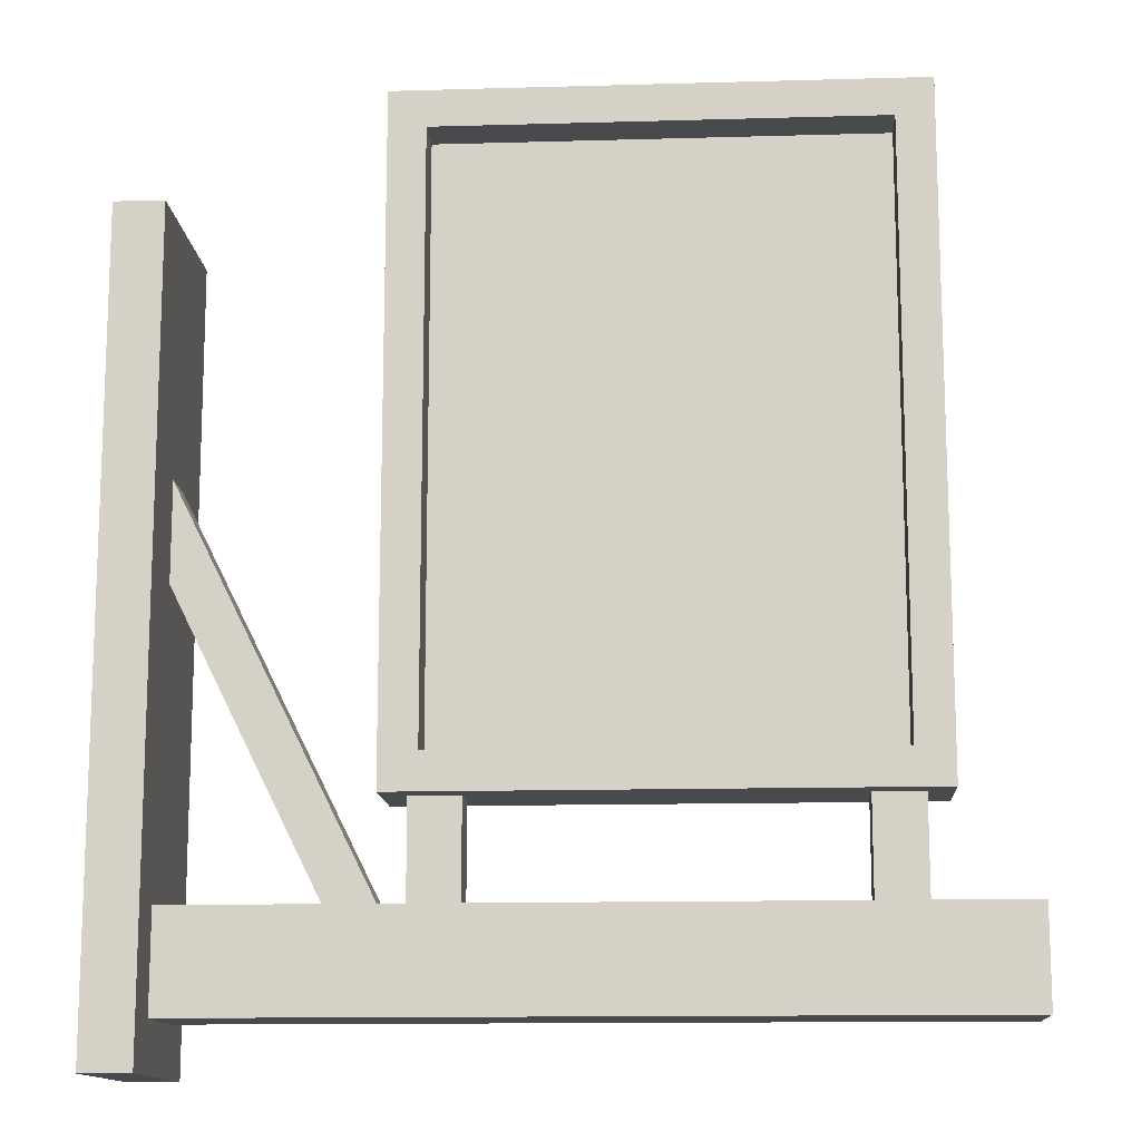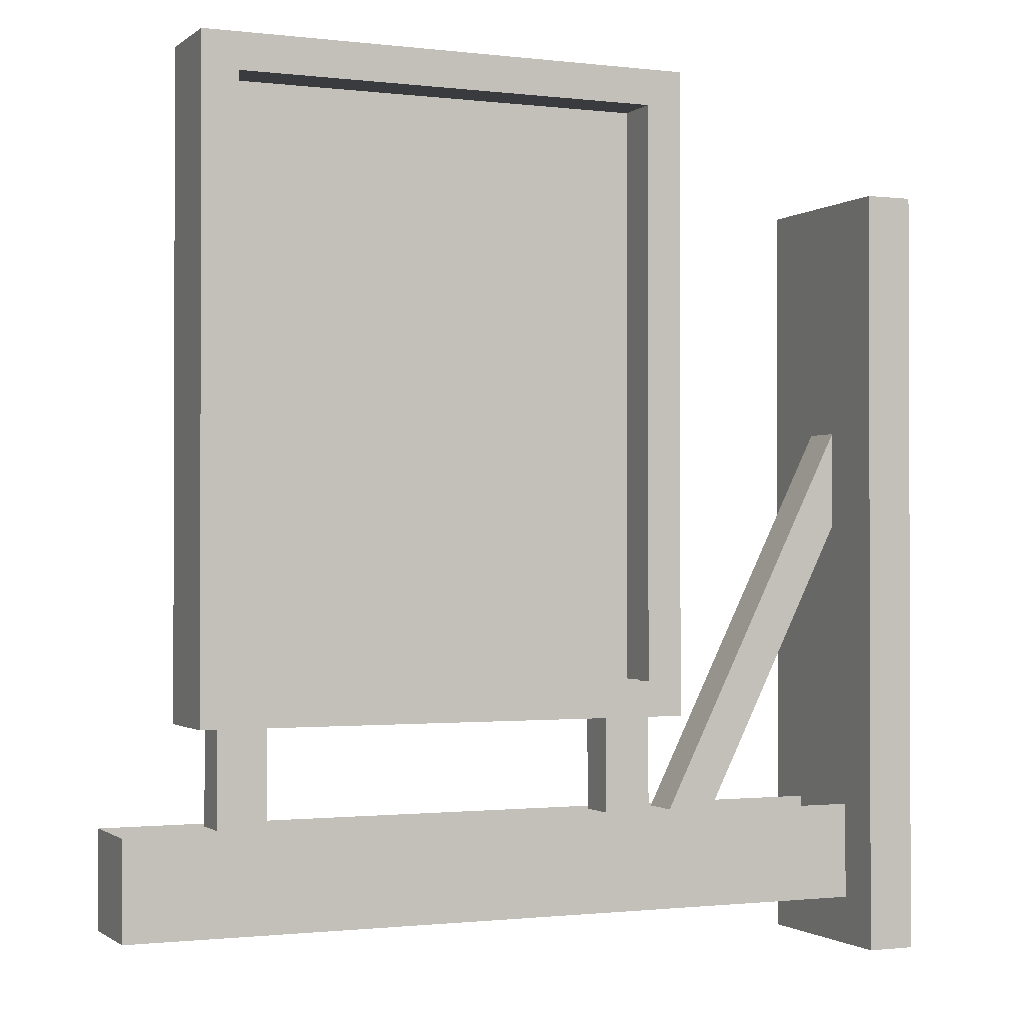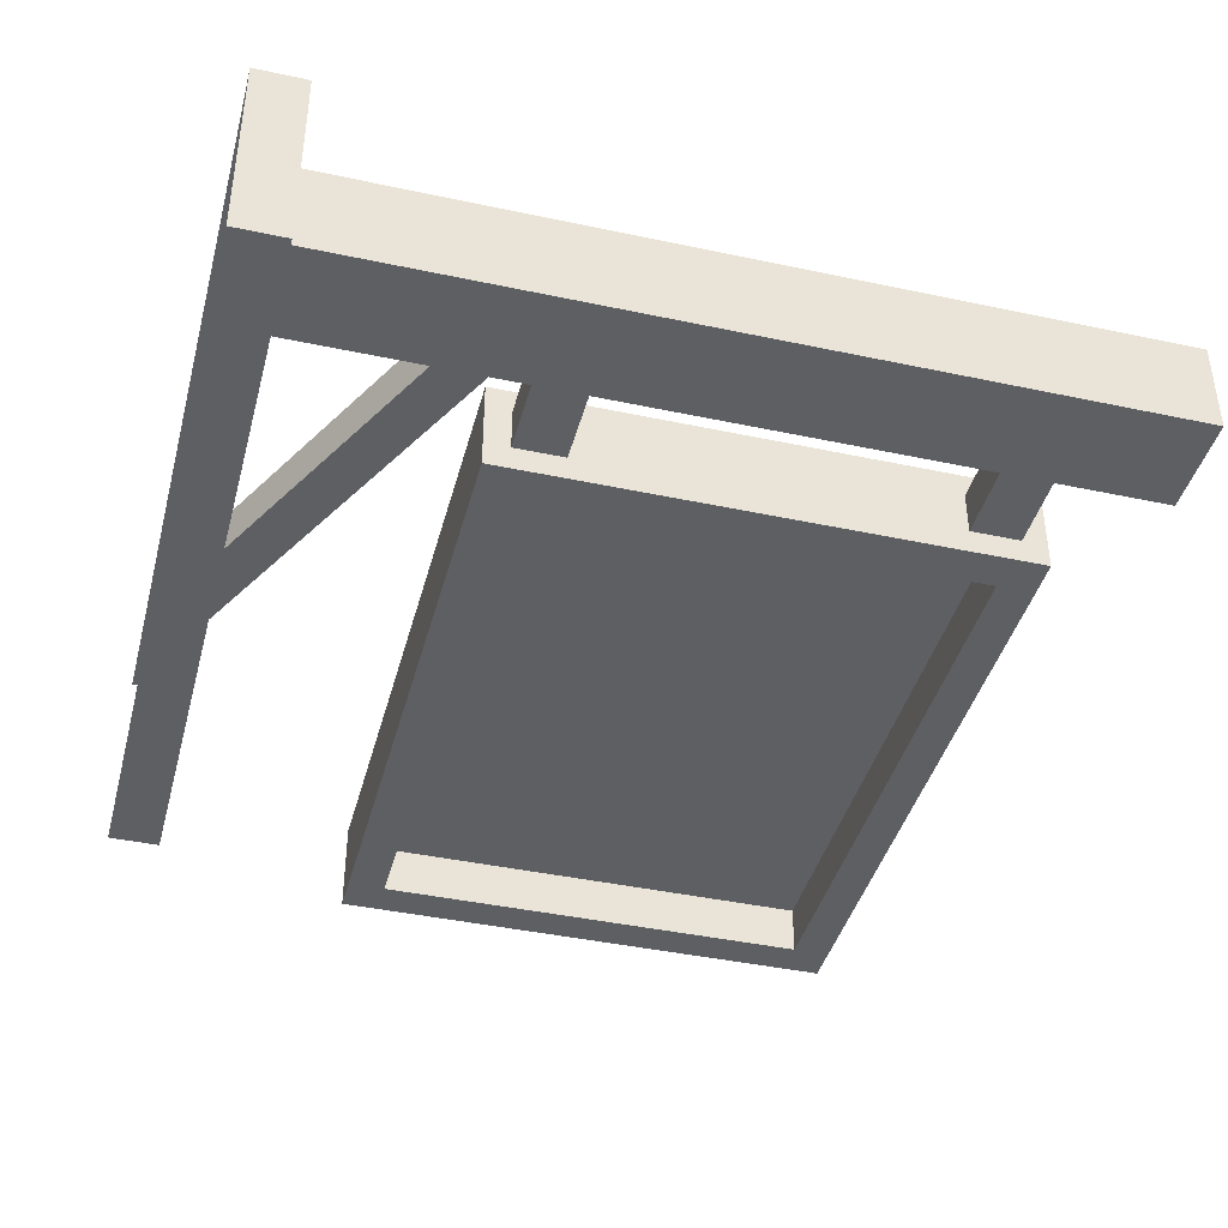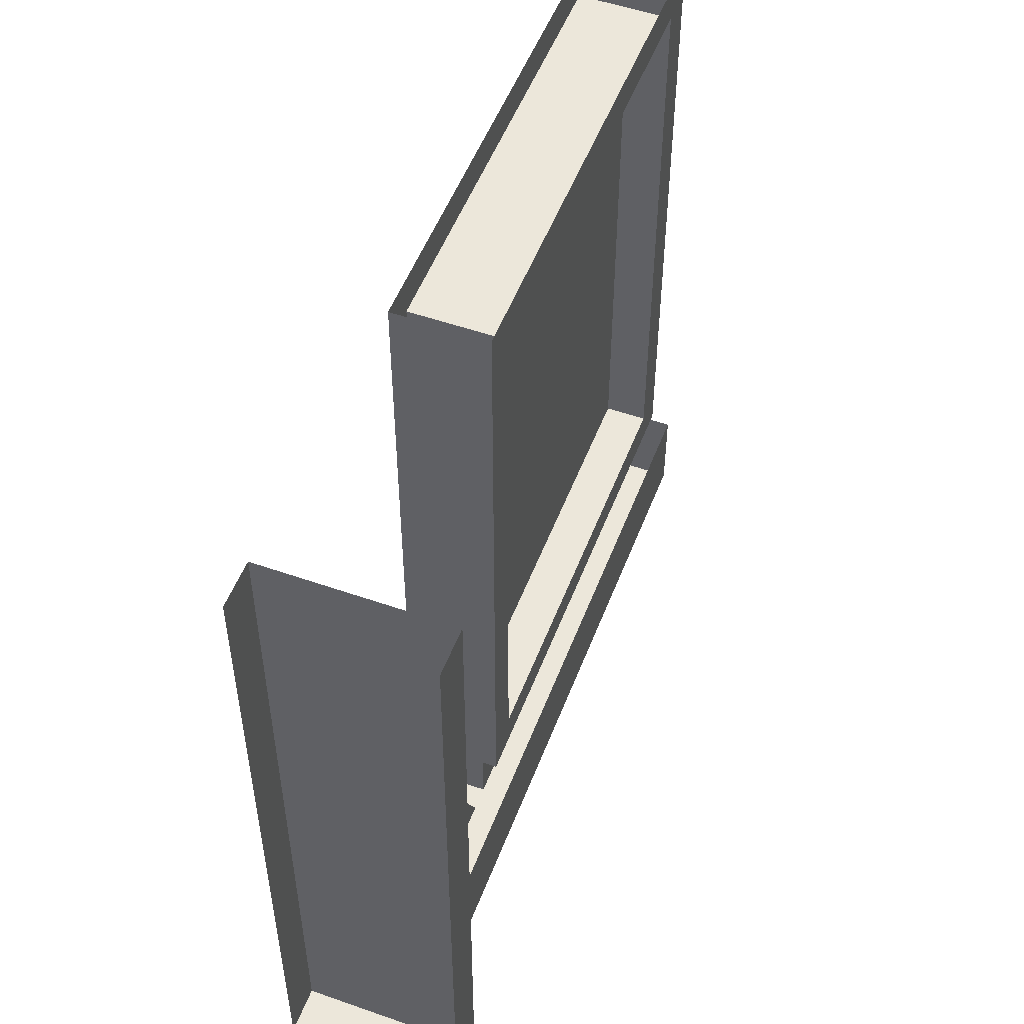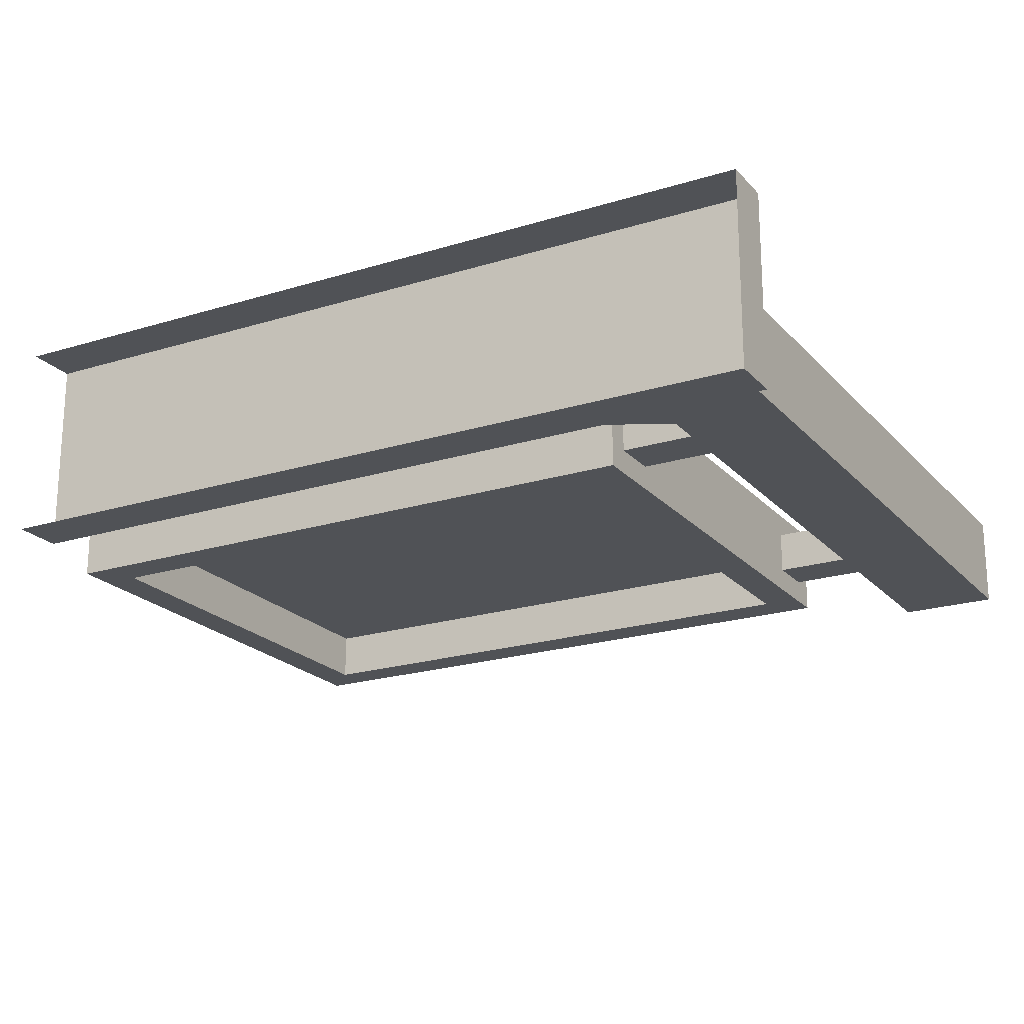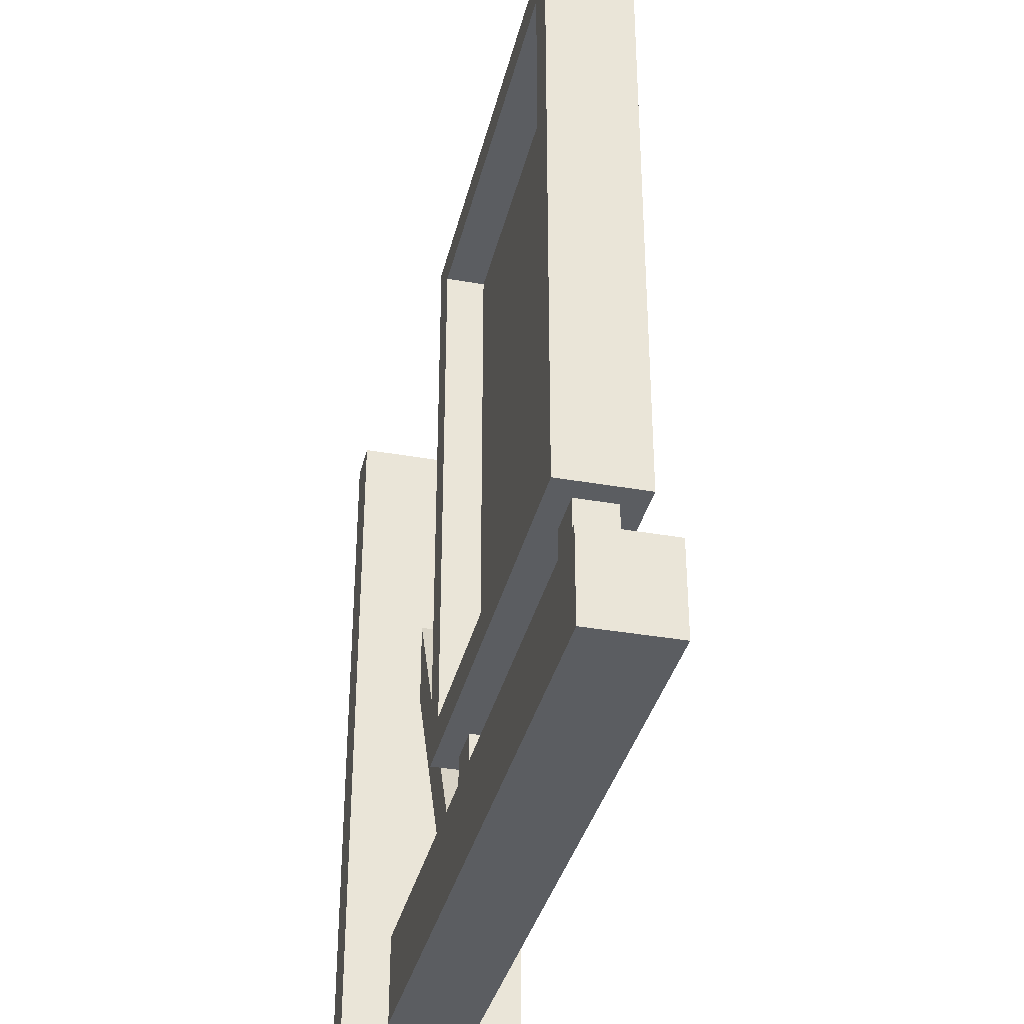
<metadata>
{"format":"obj","ext":"obj","renderer":"f3d","projection":"perspective","resolution":1024,"background":"white","views":[{"elev":-13.2,"azim":3.7,"up":"+Y"},{"elev":-1.1,"azim":156.3,"up":"+Y"},{"elev":-41.2,"azim":-14.6,"up":"+Z"},{"elev":52.3,"azim":-69.3,"up":"+Y"},{"elev":-21.0,"azim":-60.8,"up":"+Z"},{"elev":-35.6,"azim":76.8,"up":"+Y"}]}
</metadata>
<code>
v -0.4375 -0.875 0.1172
v -0.4375 -1.875 0.1172
v -0.4375 -1.875 -0.125
v -0.4375 -0.875 -0.125
v -0.5 -1.875 -0.125
v -0.5 -0.875 -0.125
v -0.5 -1.875 0.1172
v -0.5 -0.875 0.1172
v -0.4375 -1.312 -0.03125
v -0.25 -1.688 -0.03125
v -0.25 -1.688 0.02344
v -0.4375 -1.312 0.02344
v -0.4375 -1.188 0.02344
v -0.1875 -1.688 0.02344
v -0.1875 -1.688 -0.03125
v -0.4375 -1.188 -0.03125
v 0.5547 -1.688 0.05469
v 0.5547 -1.812 0.05469
v 0.5547 -1.812 -0.0625
v 0.5547 -1.688 -0.0625
v -0.4375 -1.812 -0.0625
v -0.4375 -1.688 -0.0625
v -0.4375 -1.812 0.05469
v -0.4375 -1.688 0.05469
v -0.09375 -1.562 -0.03125
v -0.09375 -1.562 0.02344
v -0.09375 -1.688 0.02344
v -0.09375 -1.688 -0.03125
v -0.1562 -1.562 -0.03125
v -0.1562 -1.688 -0.03125
v -0.1562 -1.562 0.02344
v -0.1562 -1.688 0.02344
v 0.4297 -1.562 -0.03125
v 0.4297 -1.562 0.02344
v 0.4297 -1.688 0.02344
v 0.4297 -1.688 -0.03125
v 0.3672 -1.562 -0.03125
v 0.3672 -1.688 -0.03125
v 0.3672 -1.562 0.02344
v 0.3672 -1.688 0.02344
v -0.1875 -1.562 -0.0625
v 0.4609 -1.562 -0.0625
v 0.4609 -1.562 0.05469
v -0.1875 -1.562 0.05469
v -0.1875 -0.7188 -0.0625
v -0.1406 -1.516 -0.0625
v 0.4141 -1.516 -0.0625
v 0.4609 -0.7188 -0.0625
v 0.4609 -0.7188 0.05469
v 0.4141 -0.7656 0.05469
v 0.4141 -1.516 0.05469
v -0.1406 -1.516 0.05469
v -0.1406 -0.7656 0.05469
v -0.1875 -0.7188 0.05469
v -0.1406 -0.7656 -0.0625
v -0.1406 -0.7656 0
v -0.1406 -1.516 0
v 0.4141 -0.7656 -0.0625
v 0.4141 -0.7656 0
v 0.4141 -1.516 0
v 0.2578 -1.445 0
v 0.2578 -1.344 0
v 0.3203 -1.344 0
v 0.3203 -1.445 0
v 0.3359 -1.461 0
v 0.1641 -1.461 0
v 0.2422 -1.445 0
v 0.2422 -1.344 0
v 0.3203 -1.328 0
v 0.2578 -1.328 0
v 0.3359 -1.211 0
v 0.3203 -1.227 0
v 0.2578 -1.227 0
v 0.1641 -1.211 0
v 0.2422 -1.227 0
v 0.2422 -1.328 0
v 0.1797 -1.227 0
v 0.1797 -1.328 0
v 0.1797 -1.344 0
v 0.1797 -1.445 0
v 0.2266 -0.9609 0
v 0.07031 -1.023 0
v 0.1562 -0.9219 0
v 0.1719 -0.9219 0
v 0.2969 -0.9219 0
v 0.3125 -0.9219 0
v 0.3281 -0.9844 0
v -0.0625 -1.094 0
v 0.09375 -1.086 0
v 0.3281 -0.9219 0
v 0.09375 -0.9531 0
v 0.07031 -0.9688 0
v -0.02344 -1.016 0
v -0.0625 -1.039 0
v -0.04688 -1.031 0
v -0.05469 -0.9609 0
v -0.01562 -0.9531 0
v 0.2891 -0.8438 0
v 0.3203 -0.8438 0
v 0.1484 -0.8438 0
v 0.1797 -0.8438 0
v 0.03906 -1.133 0
v -0.03125 -1.141 0
f 1 2 3
f 1 3 4
f 4 3 5
f 4 5 6
f 7 5 3
f 7 3 2
f 7 2 8
f 8 2 1
f 9 10 11
f 9 11 12
f 12 11 13
f 13 11 14
f 13 14 15
f 13 15 16
f 16 15 9
f 9 15 10
f 17 18 19
f 17 19 20
f 20 19 21
f 20 21 22
f 23 21 19
f 23 19 18
f 23 18 24
f 24 18 17
f 41 42 43
f 41 43 44
f 41 44 45
f 41 45 46
f 41 46 42
f 42 46 47
f 42 47 48
f 42 48 49
f 42 49 43
f 43 49 50
f 43 50 51
f 43 51 44
f 44 51 52
f 44 52 53
f 44 53 54
f 44 54 45
f 45 55 46
f 46 55 56
f 46 56 57
f 57 56 53
f 57 53 52
f 47 58 48
f 48 58 55
f 48 55 45
f 50 49 54
f 50 54 53
f 50 53 56
f 50 56 59
f 50 59 51
f 51 59 60
f 60 59 58
f 60 58 47
f 55 58 59
f 55 59 56
f 25 26 27
f 25 27 28
f 25 28 29
f 29 28 30
f 29 30 31
f 31 30 32
f 31 32 26
f 26 32 27
f 33 34 35
f 33 35 36
f 33 36 37
f 37 36 38
f 37 38 39
f 39 38 40
f 39 40 34
f 34 40 35
f 56 59 57
f 56 57 60
f 56 60 59
f 59 60 57
f 61 62 63
f 61 63 64
f 61 64 62
f 62 64 63
f 72 73 69
f 72 69 70
f 72 70 73
f 75 77 76
f 75 76 78
f 75 78 77
f 77 78 76
f 79 80 67
f 79 67 68
f 79 68 80
f 80 68 67
f 69 73 70
f 61 64 65
f 61 65 66
f 61 66 67
f 61 67 62
f 61 62 68
f 61 68 67
f 61 67 65
f 61 65 64
f 62 63 69
f 62 69 70
f 62 70 63
f 63 70 69
f 63 69 71
f 63 71 65
f 63 65 64
f 63 64 65
f 63 65 69
f 69 65 71
f 69 71 72
f 69 72 71
f 71 72 73
f 71 73 74
f 71 74 75
f 71 75 73
f 71 73 72
f 73 70 76
f 73 76 75
f 73 75 74
f 74 75 77
f 74 77 78
f 74 78 66
f 74 66 79
f 74 79 78
f 74 78 77
f 74 77 75
f 76 78 79
f 76 79 68
f 76 68 78
f 78 68 79
f 78 79 66
f 66 79 80
f 66 80 67
f 66 67 80
f 66 80 79
f 67 68 62
f 62 68 70
f 62 70 76
f 62 76 68
f 68 76 70
f 70 73 75
f 70 75 76
f 65 67 66
f 81 82 83
f 81 83 84
f 81 84 85
f 81 85 86
f 81 86 87
f 81 87 82
f 81 82 88
f 81 88 89
f 81 89 87
f 81 87 90
f 81 90 86
f 81 86 85
f 81 85 84
f 81 84 82
f 82 84 83
f 82 83 91
f 82 91 83
f 91 82 92
f 91 92 82
f 82 92 93
f 82 93 92
f 93 82 88
f 93 88 94
f 93 94 95
f 93 95 82
f 82 95 88
f 88 95 94
f 86 90 87
f 87 89 88
f 87 88 82
f 93 95 96
f 93 96 97
f 93 97 95
f 85 98 99
f 85 99 86
f 85 86 98
f 98 86 99
f 83 100 101
f 83 101 84
f 83 84 100
f 100 84 101
f 89 102 103
f 89 103 88
f 89 88 102
f 102 88 103
f 95 97 96

</code>
